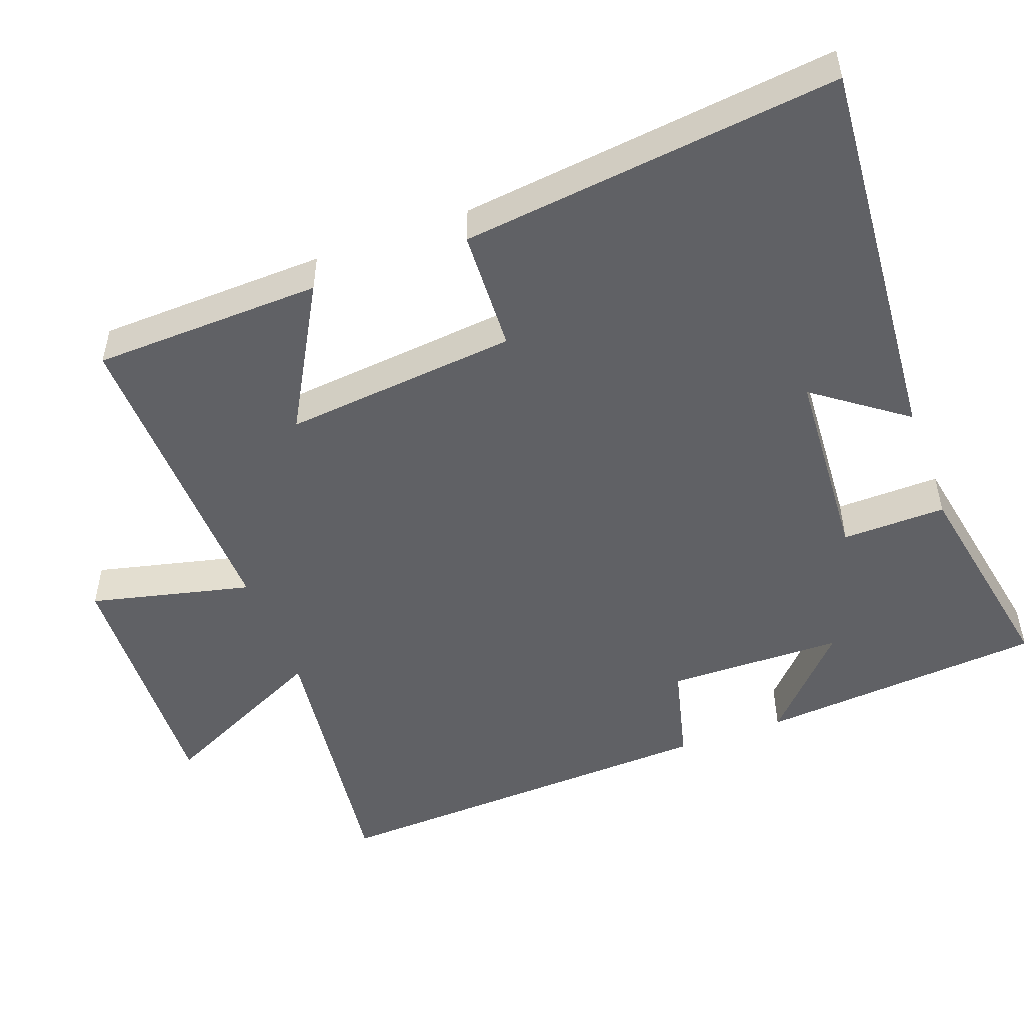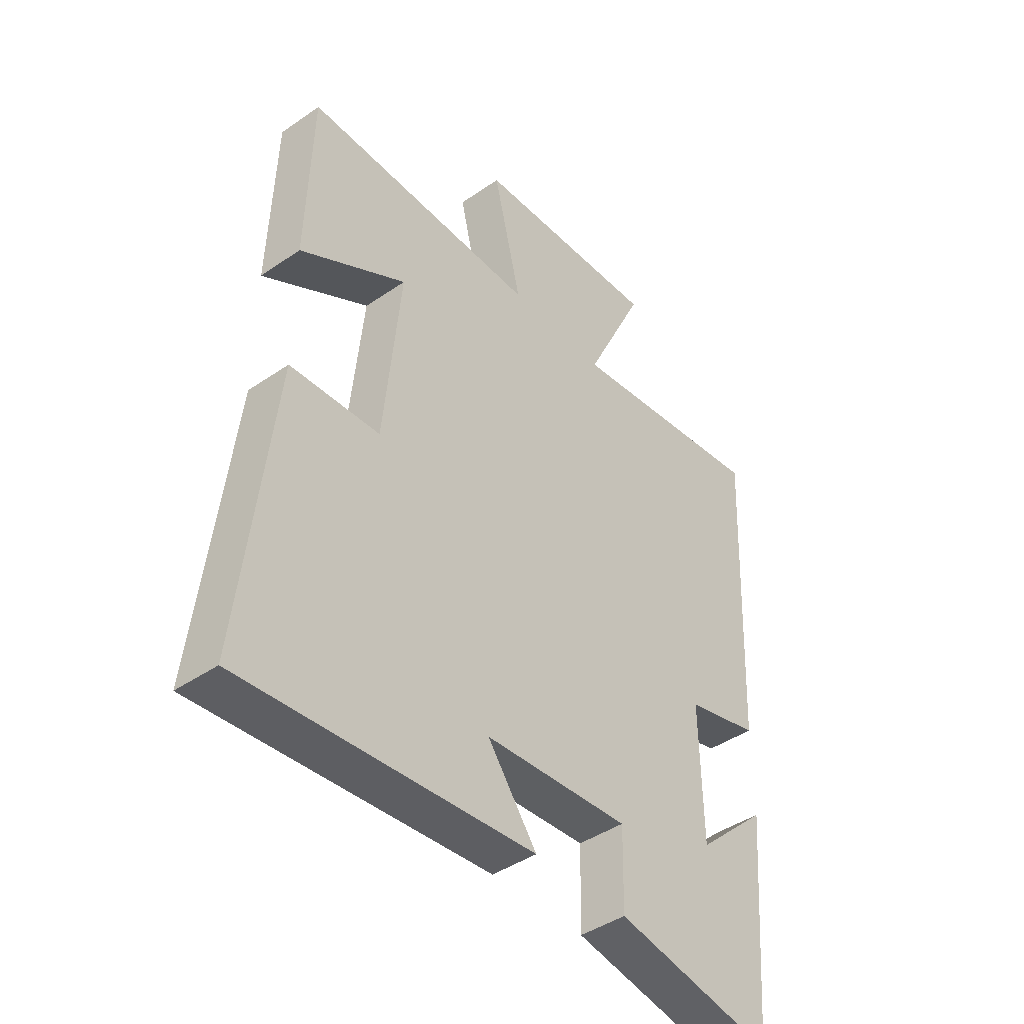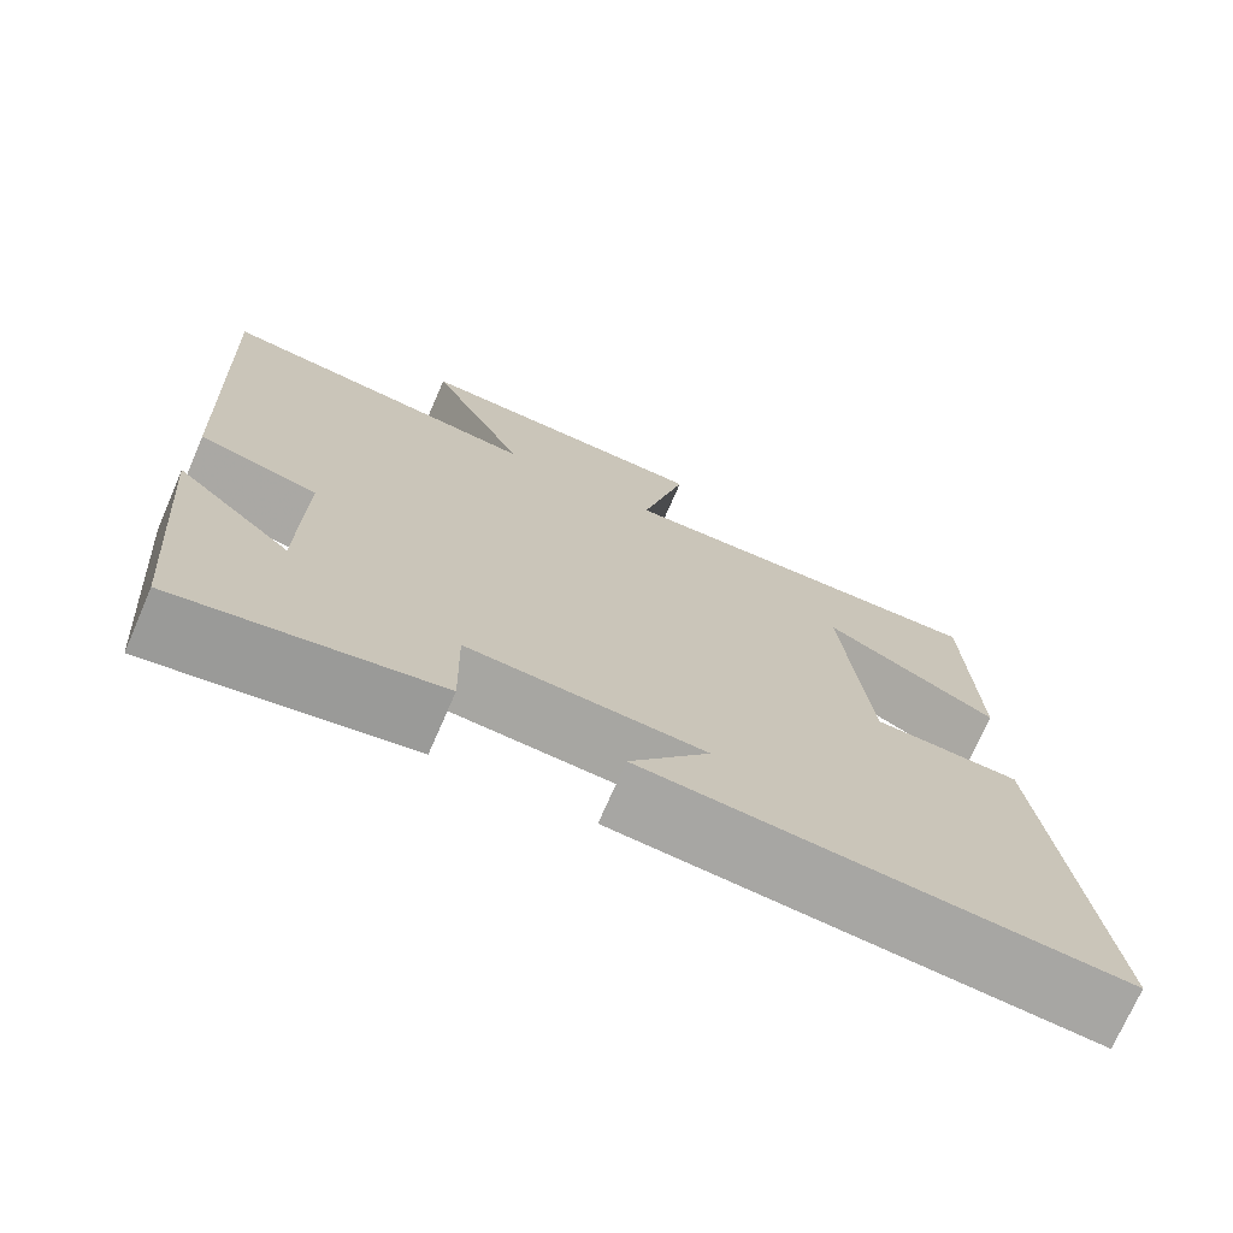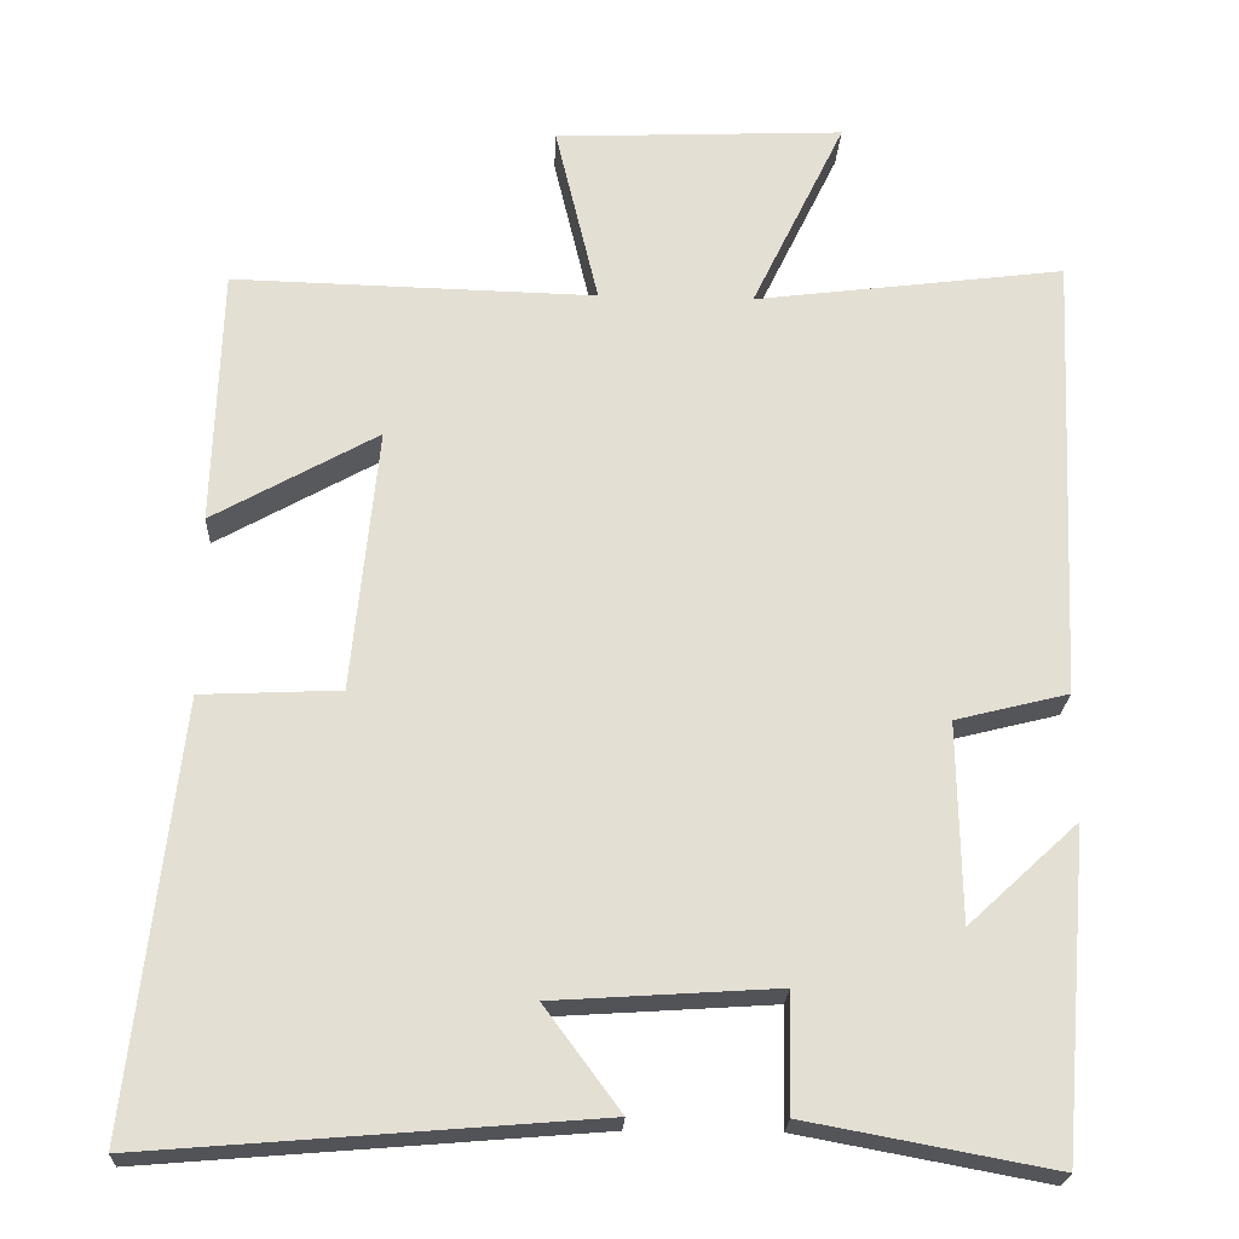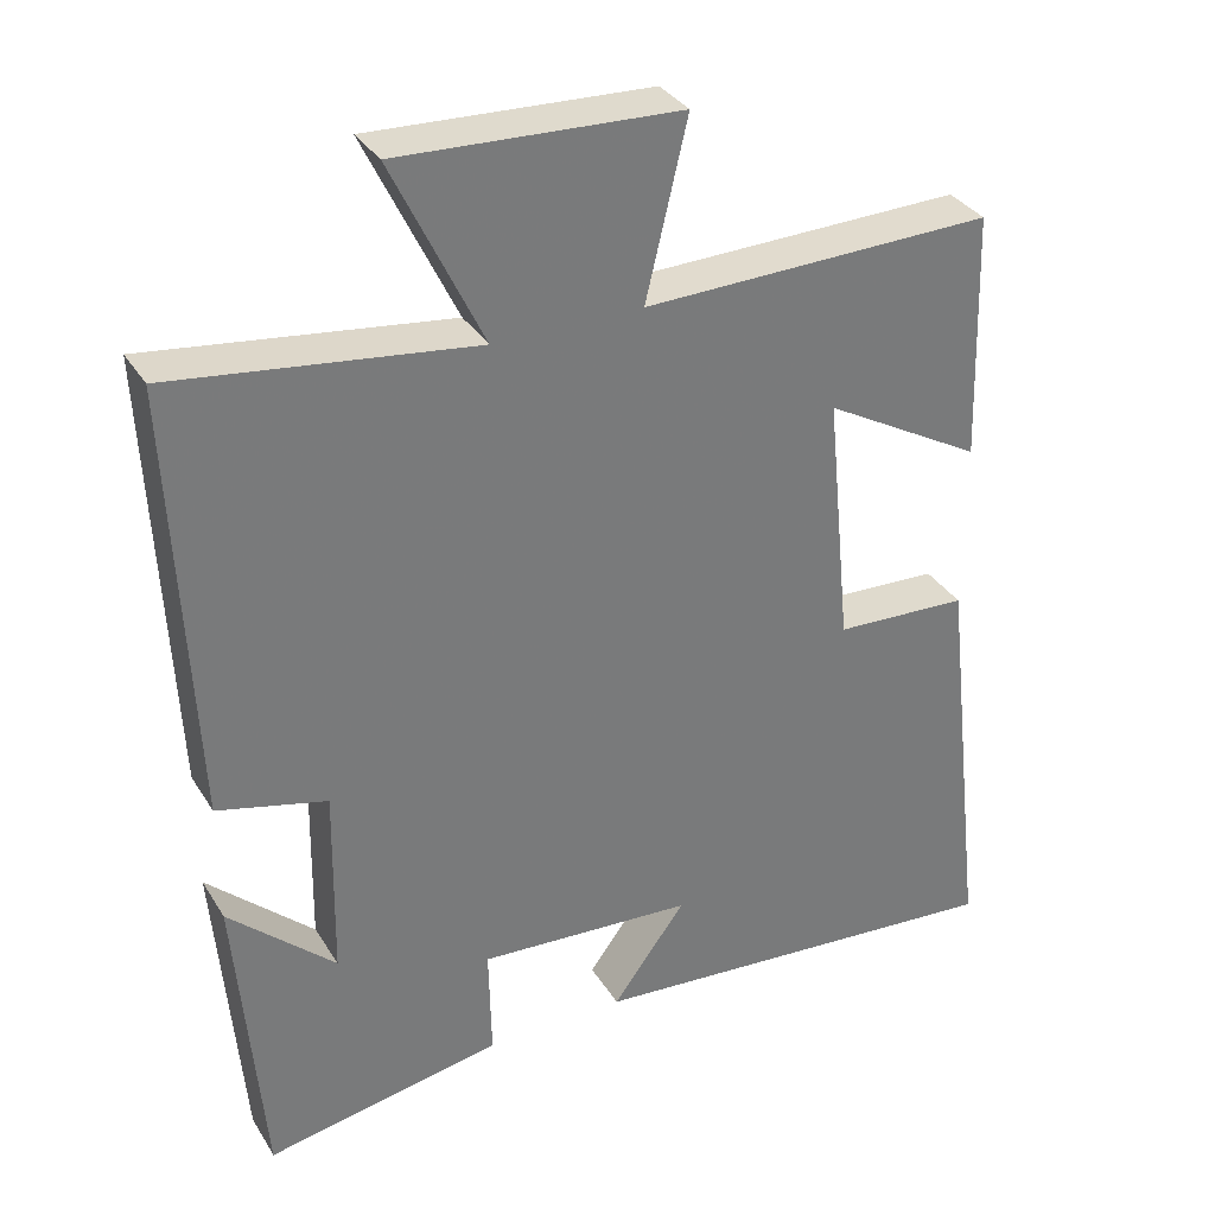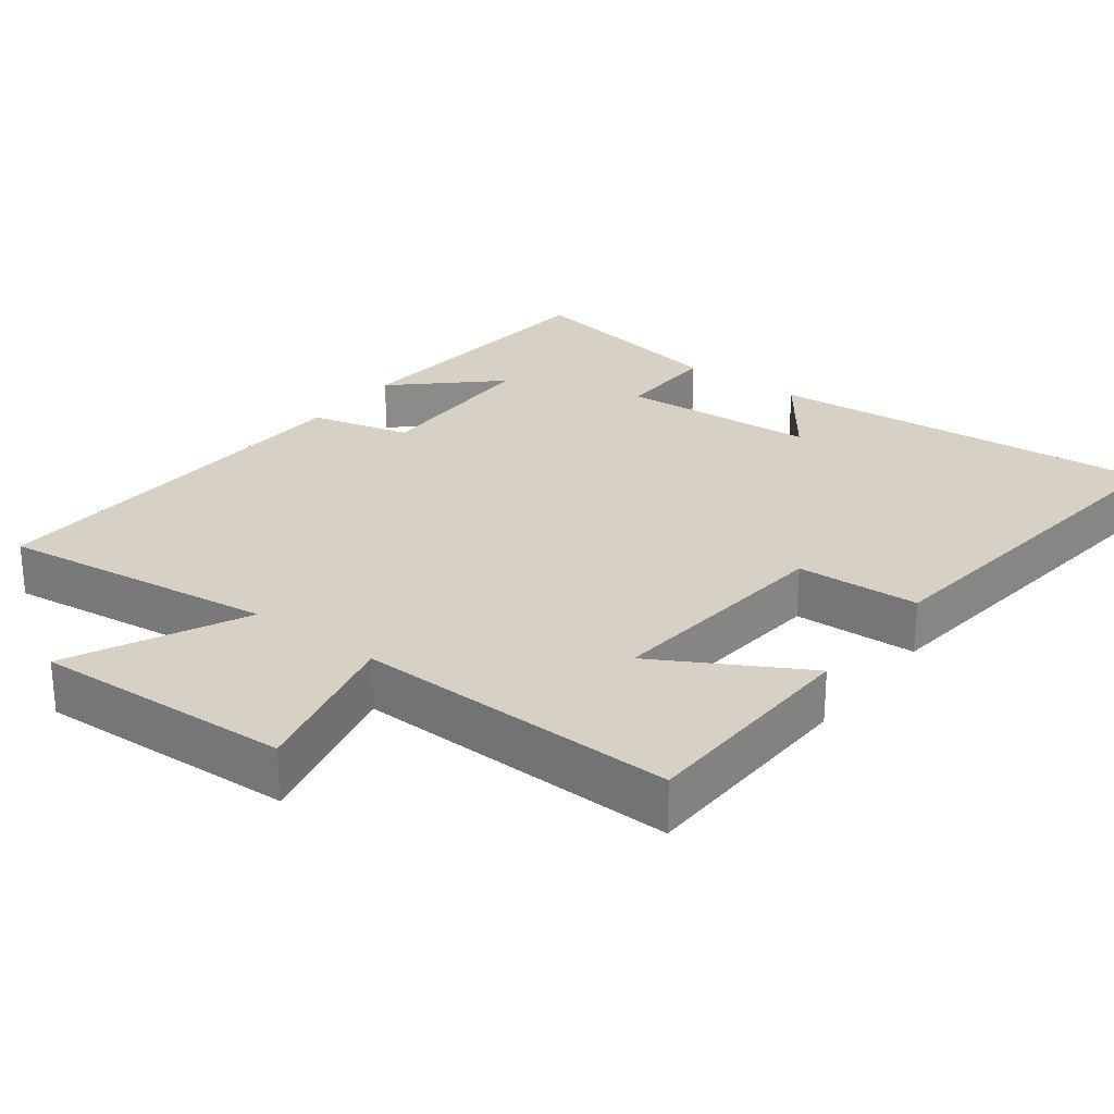
<metadata>
{"format":"obj","ext":"obj","renderer":"f3d","projection":"perspective","resolution":1024,"background":"white","views":[{"elev":-50.1,"azim":110.3,"up":"+Y"},{"elev":-42.9,"azim":129.4,"up":"+Z"},{"elev":-73.1,"azim":-23.5,"up":"+Z"},{"elev":-22.5,"azim":177.3,"up":"+Z"},{"elev":33.6,"azim":-27.3,"up":"+Z"},{"elev":26.7,"azim":37.1,"up":"+Y"}]}
</metadata>
<code>
v -0.525 0.07 0.549
v -0.143 0.07 0.5
v -0.258 0.07 0.739
v 0.098 0.07 0.723
v 0.045 0.07 0.5
v 0.49 0.07 0.511
v 0.5 0.07 0.194
v 0.298 0.07 0.308
v 0.33 0.07 -0.016
v 0.5 0.07 -0.024
v 0.56 0.07 -0.545
v 0.013 0.07 -0.5
v 0.106 0.07 -0.374
v -0.168 0.07 -0.356
v -0.165 0.07 -0.5
v -0.467 0.07 -0.556
v -0.5 0.07 -0.159
v -0.365 0.07 -0.284
v -0.361 0.07 -0.04
v -0.5 0.07 -0.005
v -0.525 0 0.549
v -0.143 0 0.5
v -0.258 0 0.739
v 0.098 0 0.723
v 0.045 0 0.5
v 0.49 0 0.511
v 0.5 0 0.194
v 0.298 0 0.308
v 0.33 0 -0.016
v 0.5 0 -0.024
v 0.56 0 -0.545
v 0.013 0 -0.5
v 0.106 0 -0.374
v -0.168 0 -0.356
v -0.165 0 -0.5
v -0.467 0 -0.556
v -0.5 0 -0.159
v -0.365 0 -0.284
v -0.361 0 -0.04
v -0.5 0 -0.005
f 19 20 1 2
f 18 19 2
f 15 16 17 18
f 14 15 18
f 13 14 18 2
f 10 11 12 13
f 9 10 13
f 8 9 13 2
f 5 6 7 8
f 5 8 2
f 2 3 4 5
f 22 21 40 39
f 22 39 38
f 38 37 36 35
f 38 35 34
f 22 38 34 33
f 33 32 31 30
f 33 30 29
f 22 33 29 28
f 28 27 26 25
f 22 28 25
f 25 24 23 22
f 1 21 22 2
f 2 22 23 3
f 3 23 24 4
f 4 24 25 5
f 5 25 26 6
f 6 26 27 7
f 7 27 28 8
f 8 28 29 9
f 9 29 30 10
f 10 30 31 11
f 11 31 32 12
f 12 32 33 13
f 13 33 34 14
f 14 34 35 15
f 15 35 36 16
f 16 36 37 17
f 17 37 38 18
f 18 38 39 19
f 19 39 40 20
f 20 40 21 1

</code>
